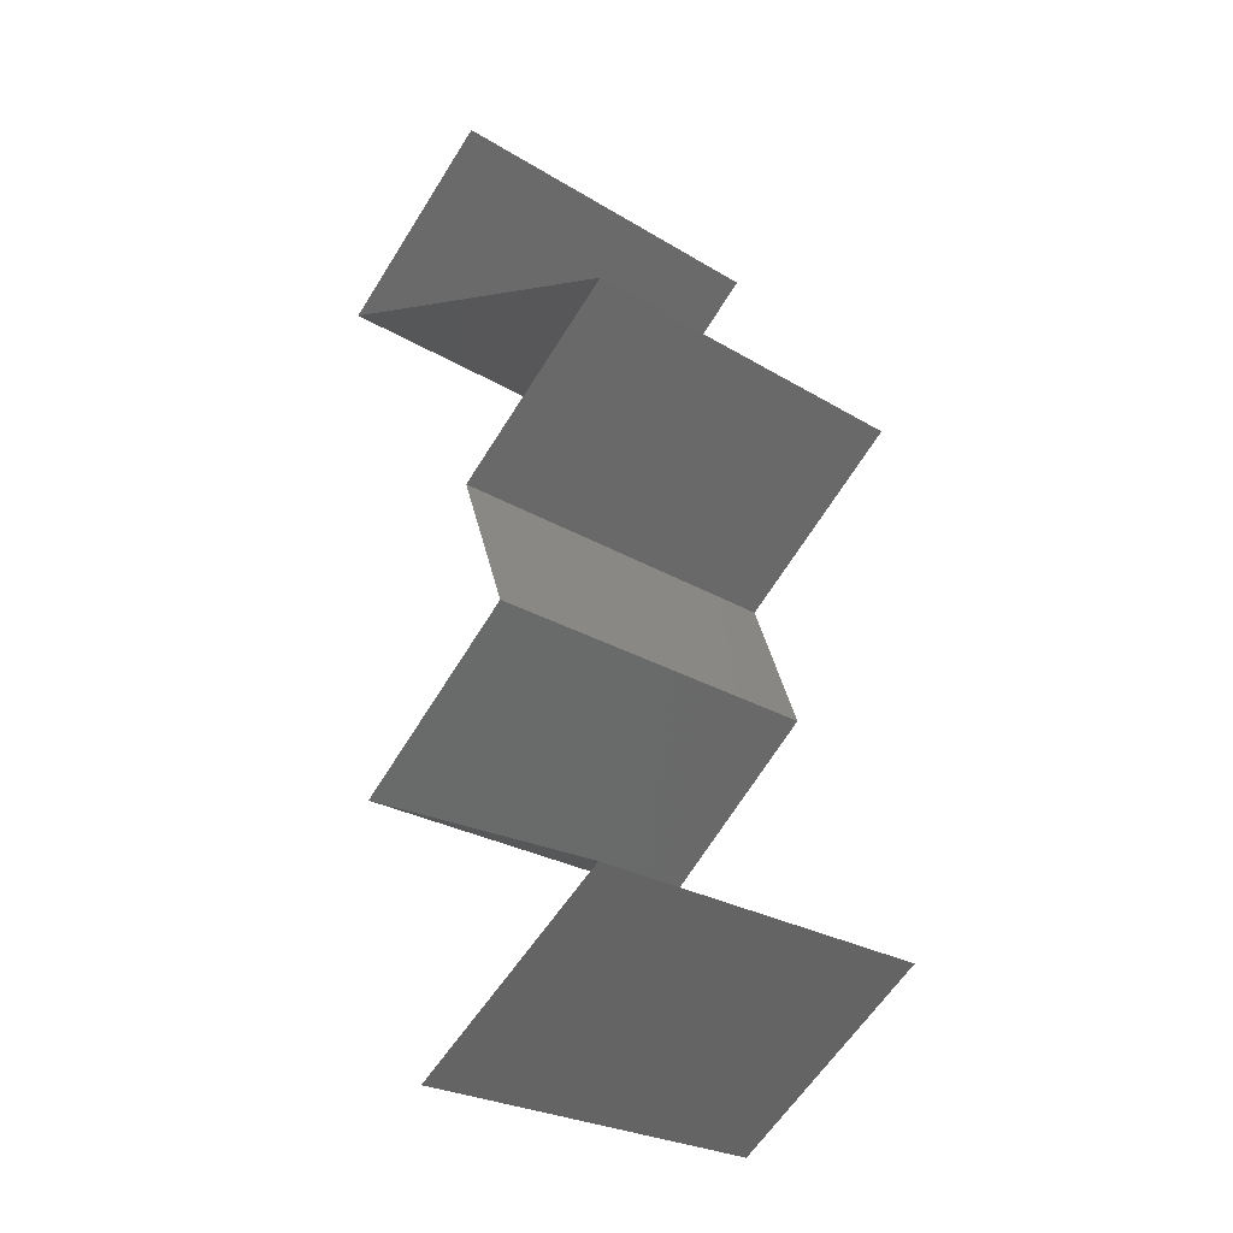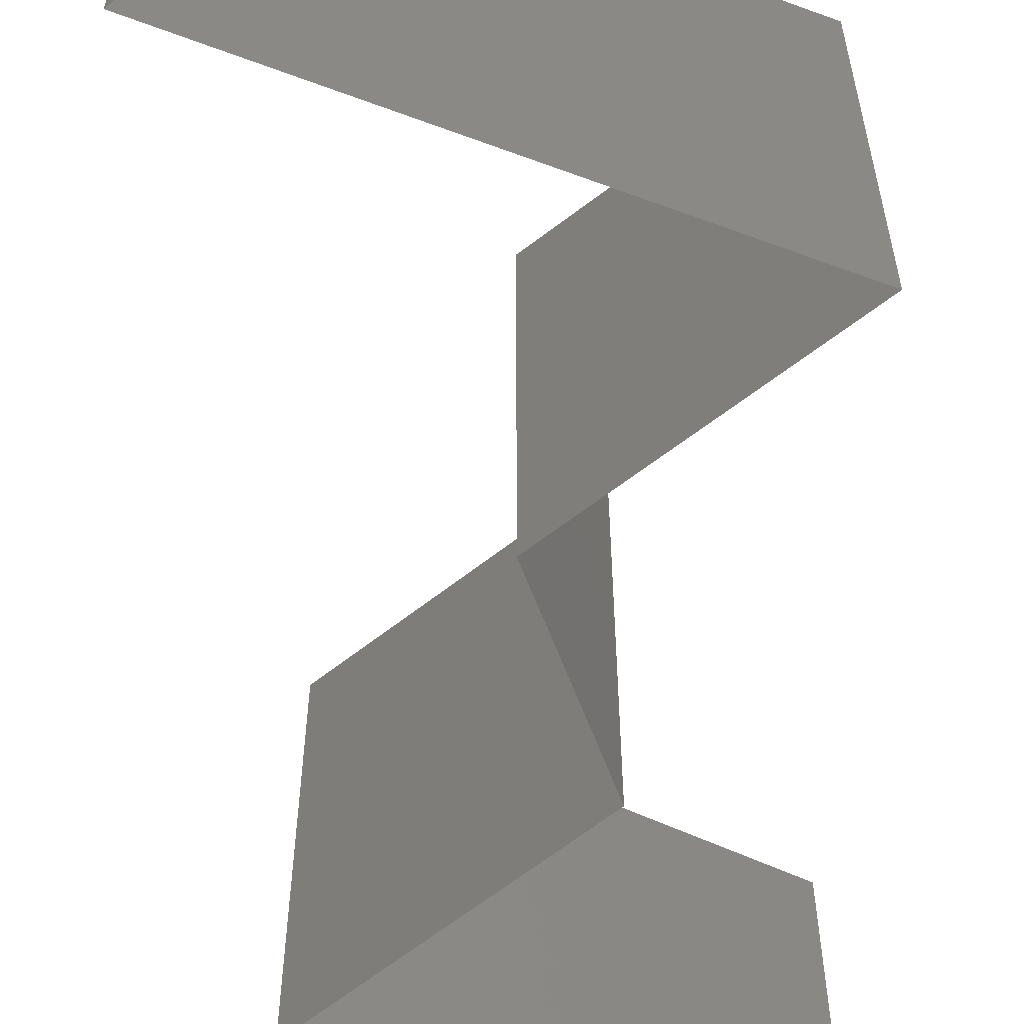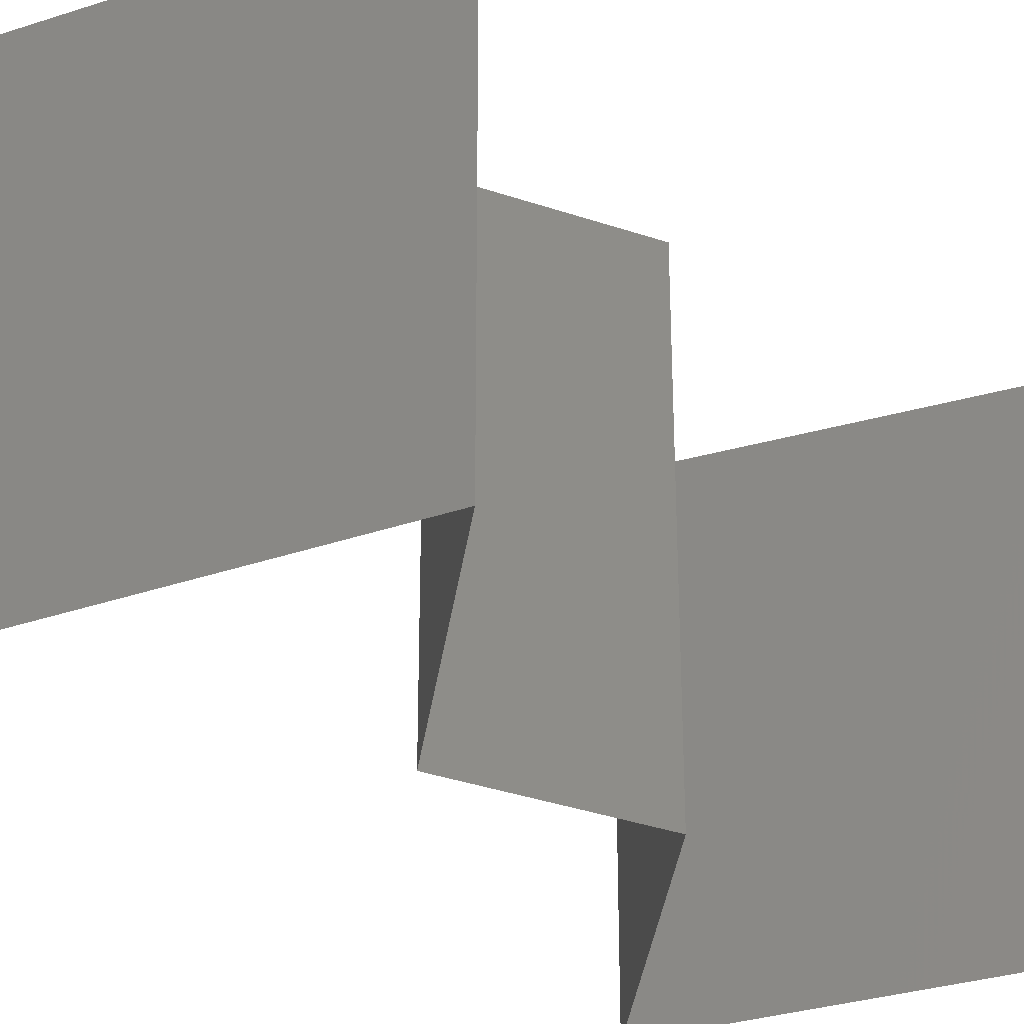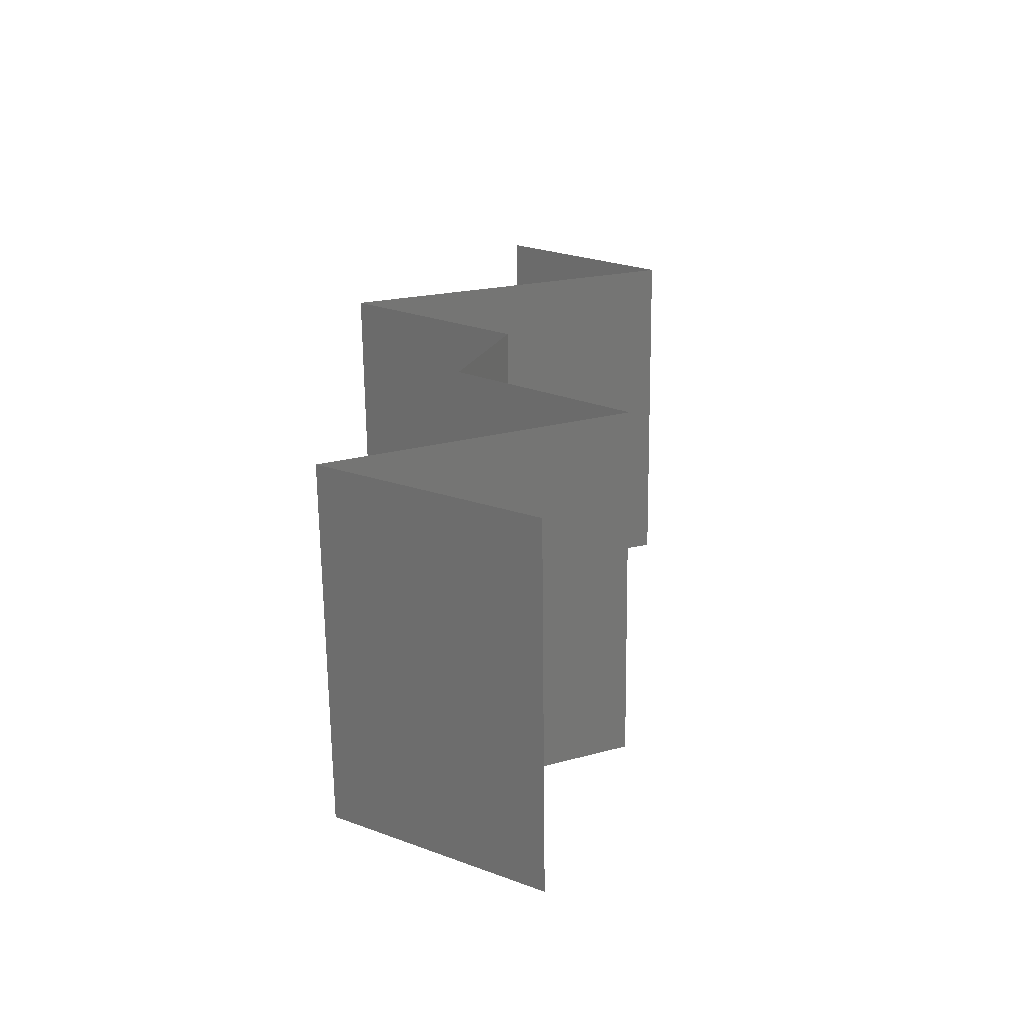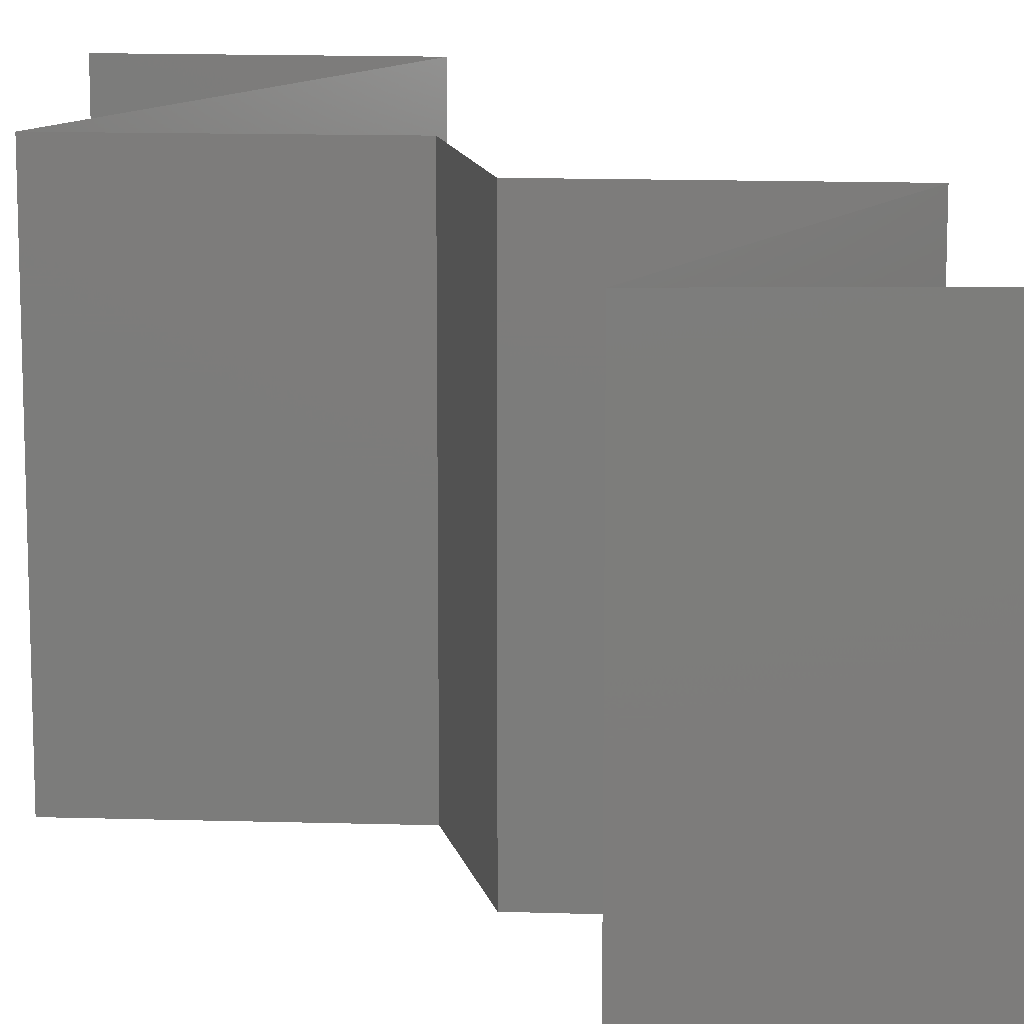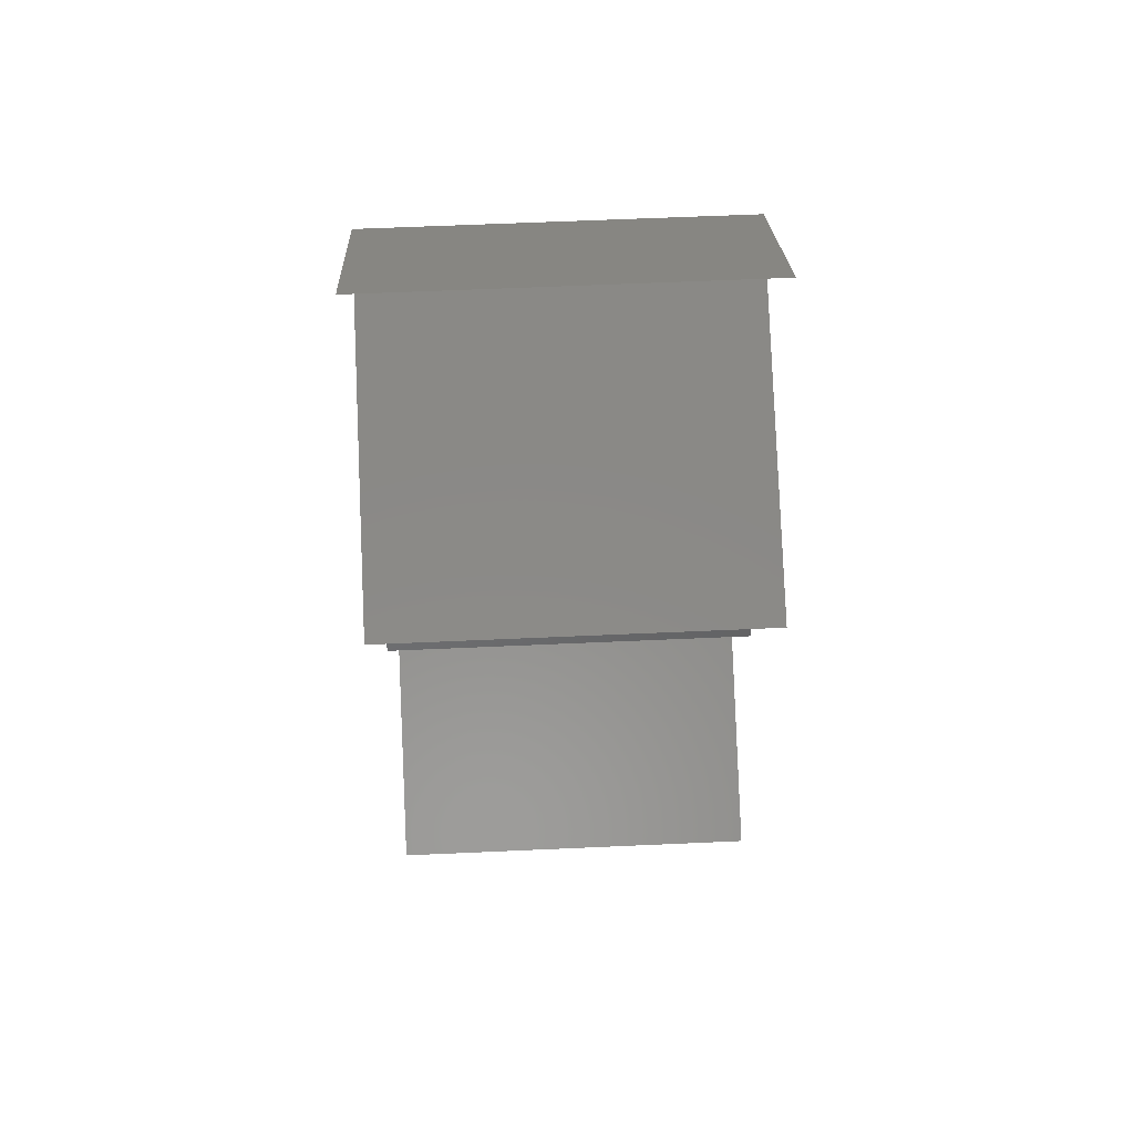
<metadata>
{"format":"stl","ext":"stl","renderer":"f3d","projection":"perspective","resolution":1024,"background":"white","views":[{"elev":-26.3,"azim":-133.5,"up":"+Y"},{"elev":-64.3,"azim":-179.8,"up":"+Z"},{"elev":-35.5,"azim":-135.2,"up":"+Z"},{"elev":-67.6,"azim":0.7,"up":"+Y"},{"elev":13.7,"azim":-33.8,"up":"+Z"},{"elev":61.9,"azim":-92.6,"up":"+Y"}]}
</metadata>
<code>
# stl→obj: 46 verts, 66 faces
v 0.03383 0.05722 0
v 0.04285 0.05007 0
v 0.03834 0.05364 0.005676
v 0.04285 0.05007 0.02
v 0.03383 0.05722 0.02
v 0.03834 0.05364 0.01427
v 0.04285 0.05007 0.01
v 0.03383 0.05722 0.01
v 0.02393 0.04291 0.02
v 0.03339 0.04649 0.02
v 0.0306 0.04543 0.01269
v 0.03573 0.04737 0.007585
v 0.03339 0.04649 0
v 0.02393 0.04291 0.01
v 0.03761 0.04808 0.01445
v 0.02393 0.04291 0
v 0.02948 0.04501 0.005903
v 0.03325 0.03576 0.02
v 0.02859 0.03934 0.01405
v 0.03325 0.03576 0
v 0.02859 0.03934 0.005729
v 0.03325 0.03576 0.01
v 0.03188 0.03218 0.015
v 0.03052 0.02861 0
v 0.03052 0.02861 0.01
v 0.03188 0.03218 0.005
v 0.03052 0.02861 0.02
v 0.03966 0.02146 0
v 0.03509 0.02503 0.005729
v 0.03966 0.02146 0.02
v 0.03509 0.02503 0.01432
v 0.03966 0.02146 0.01
v 0.03178 0.01788 0
v 0.03303 0.01845 0.007624
v 0.02391 0.0143 0.01
v 0.02391 0.0143 0.02
v 0.0293 0.01675 0.01362
v 0.02391 0.0143 0
v 0.02799 0.01616 0.005009
v 0.03463 0.01917 0.01429
v 0.03178 0.01788 0.02
v 0.03487 0.007152 0.01
v 0.02939 0.01073 0.02
v 0.02939 0.01073 0
v 0.03487 0.007152 0
v 0.03487 0.007152 0.02
f 1 2 3
f 4 5 6
f 2 7 3
f 7 6 3
f 5 8 6
f 7 4 6
f 6 8 3
f 8 1 3
f 9 10 11
f 7 2 12
f 2 13 12
f 14 9 11
f 10 4 15
f 13 16 17
f 4 7 15
f 16 14 17
f 11 10 15
f 13 17 12
f 12 11 15
f 12 17 11
f 7 12 15
f 17 14 11
f 18 9 19
f 16 20 21
f 21 22 19
f 14 21 19
f 9 14 19
f 20 22 21
f 14 16 21
f 22 18 19
f 18 22 23
f 24 25 26
f 22 20 26
f 25 27 23
f 25 22 26
f 22 25 23
f 27 18 23
f 20 24 26
f 24 28 29
f 30 27 31
f 27 25 31
f 28 32 29
f 25 24 29
f 32 30 31
f 29 32 31
f 25 29 31
f 28 33 34
f 32 28 34
f 35 36 37
f 38 35 39
f 30 32 40
f 36 41 37
f 37 34 39
f 33 38 39
f 41 30 40
f 35 37 39
f 40 34 37
f 40 32 34
f 34 33 39
f 41 40 37
f 42 43 35
f 44 42 35
f 44 35 38
f 35 43 36
f 42 44 45
f 43 42 46

</code>
